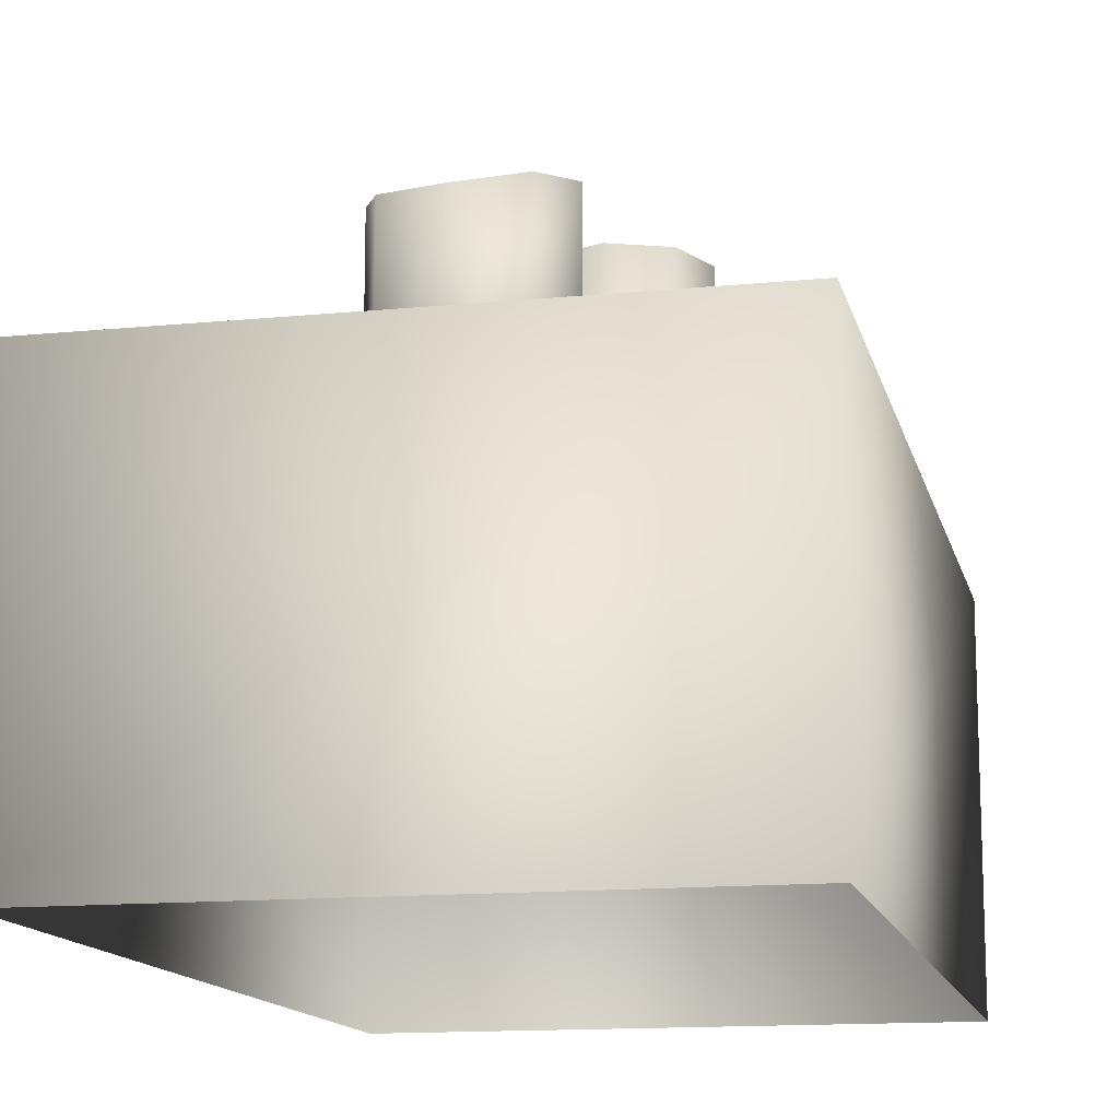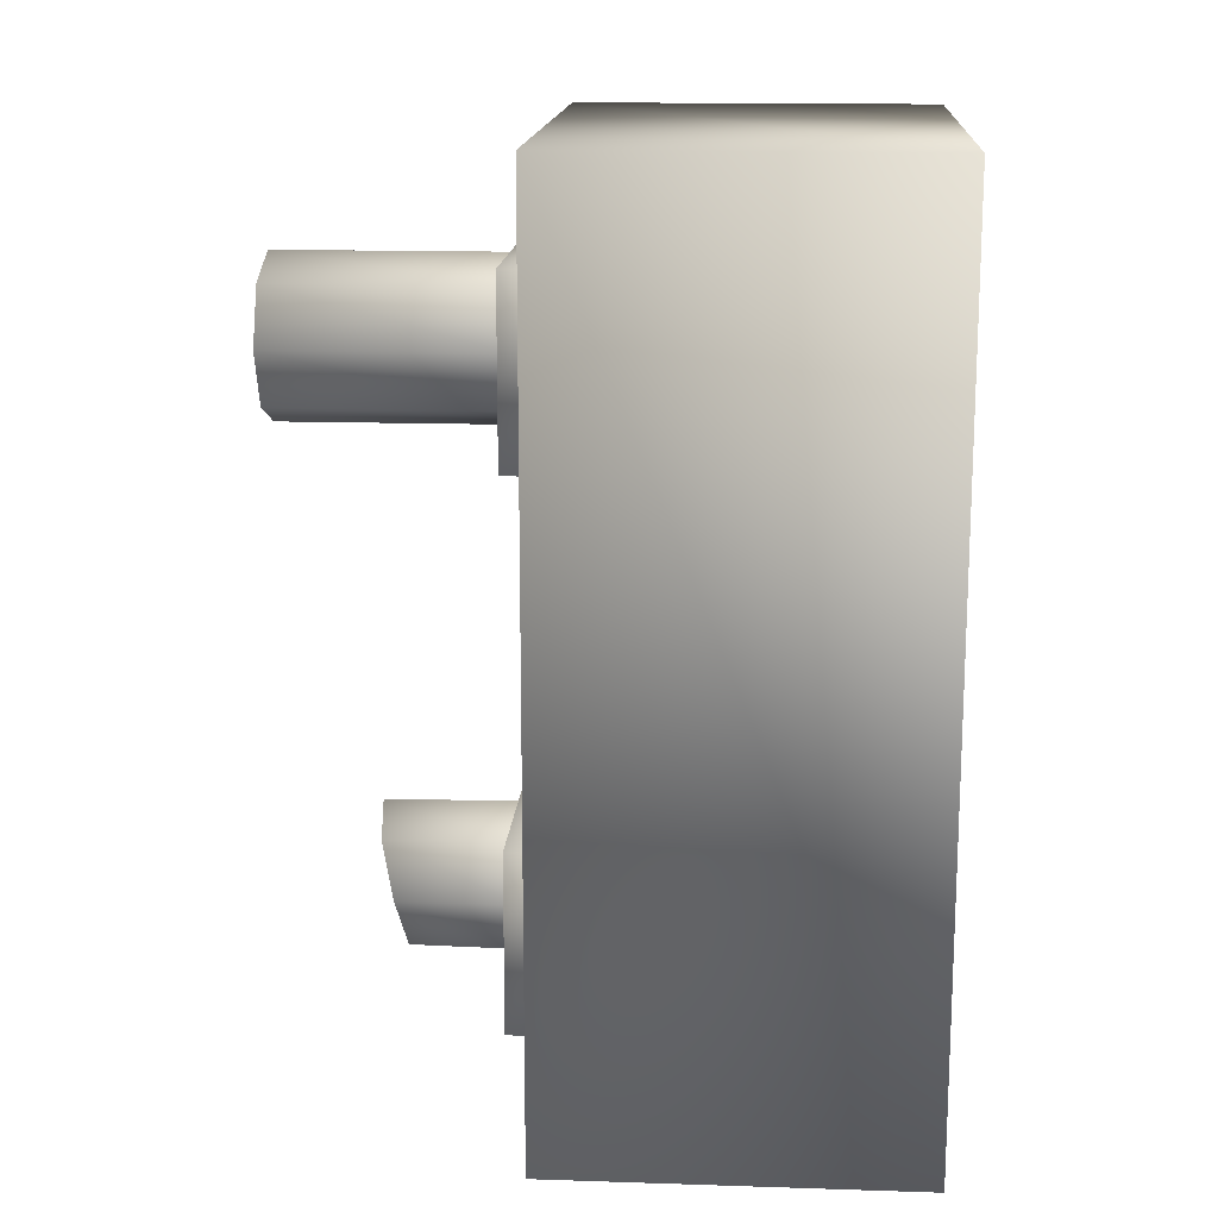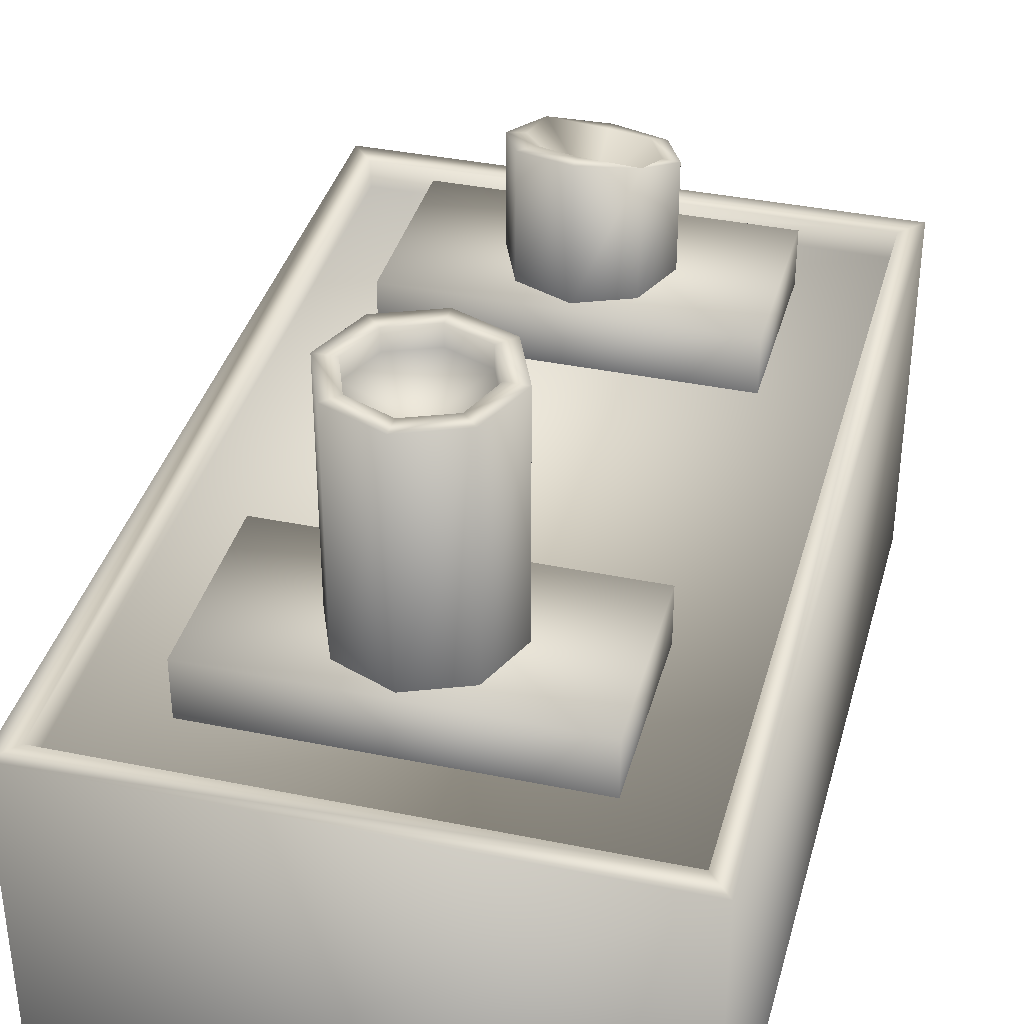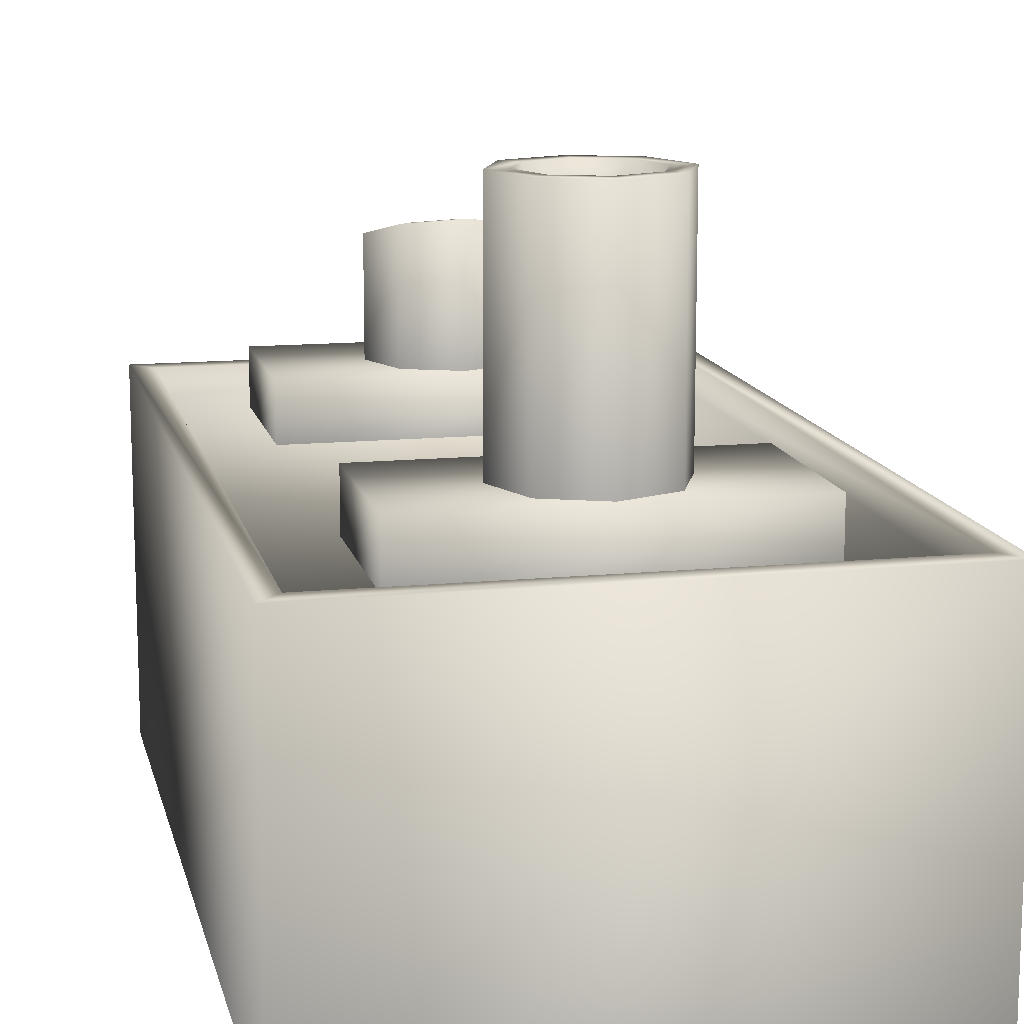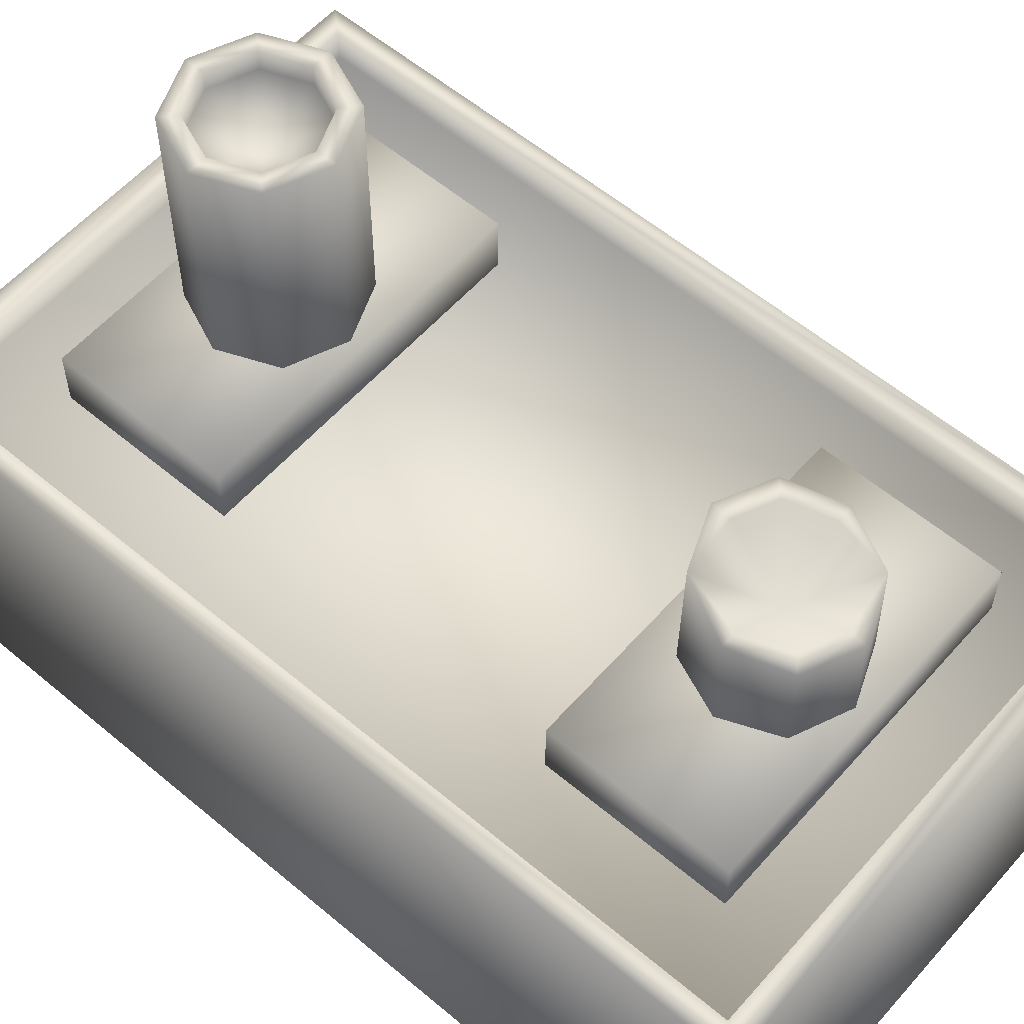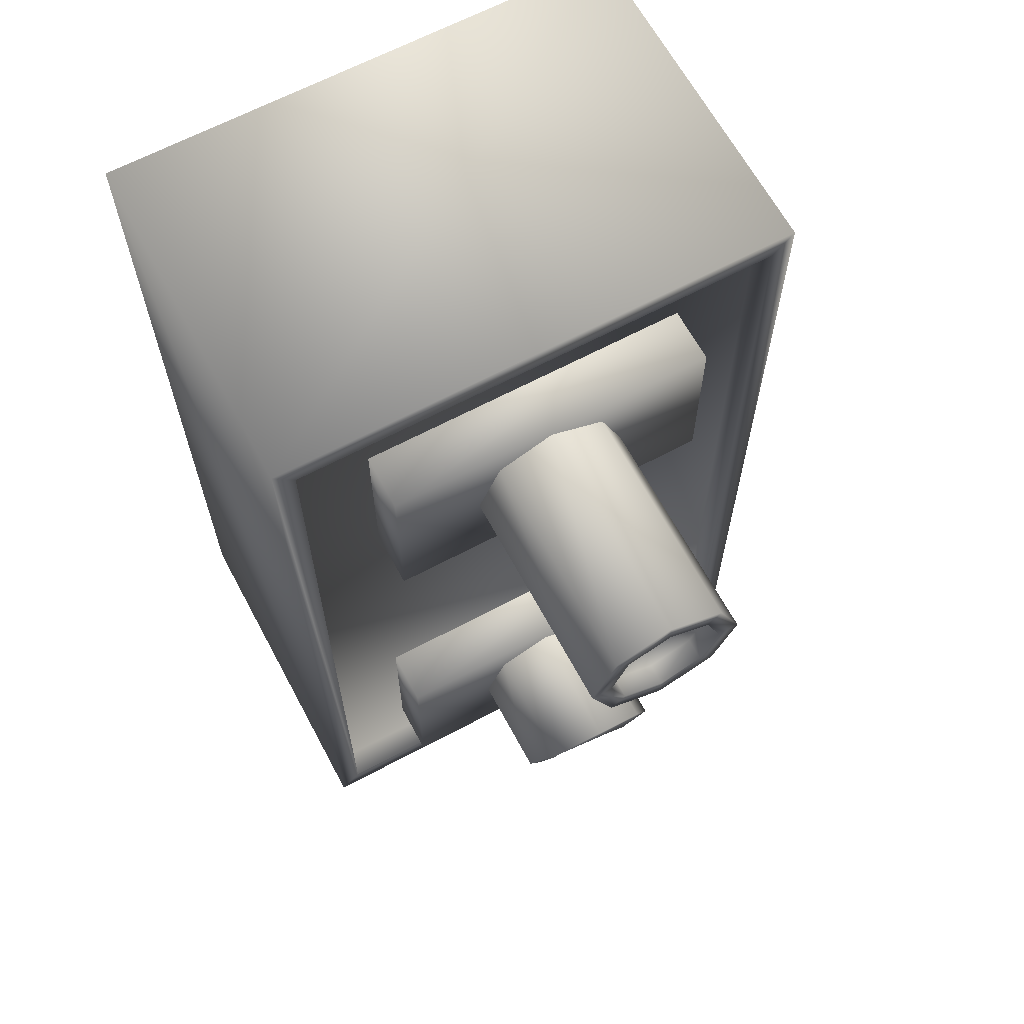
<metadata>
{"format":"obj","ext":"obj","renderer":"f3d","projection":"perspective","resolution":1024,"background":"white","views":[{"elev":-13.6,"azim":-167.4,"up":"+Y"},{"elev":15.3,"azim":-86.1,"up":"+Z"},{"elev":37.4,"azim":14.8,"up":"+Y"},{"elev":13.2,"azim":-12.6,"up":"+Y"},{"elev":58.0,"azim":131.0,"up":"+Y"},{"elev":64.9,"azim":151.8,"up":"+Z"}]}
</metadata>
<code>
g febg_lostcity_001_substation_05
v 1.768 -7.726e-08 2.909
v 1.768 2.383 -2.909
v 1.768 -7.726e-08 -2.909
v 1.768 2.383 2.909
v 1.627 2.383 -2.754
v 1.627 2.383 2.754
v -1.768 2.383 2.909
v -1.627 2.383 2.754
v -1.768 2.383 -2.909
v 1.768 -7.726e-08 -2.909
v -1.768 7.726e-08 -2.909
v -1.627 2.383 -2.754
v 1.627 2.201 -2.754
v -1.627 2.201 -2.754
v 1.627 2.201 2.754
v -1.627 2.201 2.754
v -1.768 7.726e-08 -2.909
v -1.768 2.383 -2.909
v -1.768 2.383 2.909
v -1.768 7.726e-08 2.909
v -1.768 7.726e-08 2.909
v -1.768 2.383 2.909
v 1.768 2.383 2.909
v 1.768 -7.726e-08 2.909
v 1.1 2.569 2.211
v -1.1 2.569 2.211
v -1.1 2.569 1.058
v 1.1 2.569 1.058
v 1.1 2.181 2.211
v 1.1 2.18 1.058
v 1.1 2.18 1.058
v -1.1 2.181 1.058
v -1.1 2.569 2.211
v -1.1 2.181 2.211
v -1.1 2.181 1.058
v -1.1 2.569 1.058
v 1.1 2.569 2.211
v 1.1 2.181 2.211
v -1.1 2.181 2.211
v -1.1 2.569 2.211
v 0.004158 2.54 -1.247
v 0.3566 3.399 -1.405
v 0.3566 2.54 -1.393
v 0.004158 3.439 -1.265
v -0.3483 2.54 -1.393
v -0.3483 3.402 -1.404
v -0.4943 2.54 -1.746
v -0.4943 3.31 -1.746
v -0.3483 2.54 -2.098
v -0.3483 3.246 -2.086
v 0.01022 2.543 2.165
v 0.3756 4.051 2.014
v 0.3756 2.543 2.014
v 0.01022 4.051 2.165
v -0.3552 2.543 2.014
v -0.3552 4.051 2.014
v -0.5065 2.543 1.648
v -0.5065 4.051 1.648
v -0.3552 2.543 1.283
v -0.3552 4.051 1.283
v 0.3756 2.543 2.014
v 0.3756 4.051 2.014
v 0.5269 4.051 1.648
v 0.5269 2.543 1.648
v 0.3756 4.051 1.283
v 0.3756 2.543 1.283
v 0.01022 4.051 1.132
v 0.01022 2.543 1.132
v -0.3552 4.051 1.283
v -0.3552 2.543 1.283
v 0.01022 4.051 1.262
v 0.2813 4.051 1.374
v 0.5269 4.051 1.648
v -0.2609 4.051 1.374
v -0.3552 4.051 1.283
v -0.5065 4.051 1.648
v 0.3936 4.051 1.645
v 0.2866 4.051 1.925
v 0.3756 4.051 2.014
v 0.01022 4.051 2.165
v 0.01022 3.917 1.262
v 0.2813 3.917 1.374
v 0.01022 3.757 1.645
v -0.2609 3.917 1.374
v 0.3936 3.917 1.645
v -0.3732 3.917 1.645
v -0.3732 4.051 1.645
v 0.2866 3.917 1.925
v 0.01022 4.051 2.039
v -0.2661 4.051 1.925
v -0.3552 4.051 2.014
v -0.2661 3.917 1.925
v 0.01022 3.917 2.039
v 1.1 2.569 -1.176
v -1.1 2.569 -1.176
v -1.1 2.569 -2.329
v 1.1 2.569 -2.329
v 1.1 2.181 -1.176
v 1.1 2.18 -2.329
v -1.1 2.569 -2.329
v -1.1 2.181 -2.329
v 1.1 2.18 -2.329
v 1.1 2.569 -2.329
v -1.1 2.569 -1.176
v -1.1 2.181 -1.176
v -1.1 2.181 -2.329
v -1.1 2.569 -2.329
v 1.1 2.569 -1.176
v 1.1 2.181 -1.176
v -1.1 2.181 -1.176
v -1.1 2.569 -1.176
v 0.004158 2.54 -2.244
v -0.3483 3.246 -2.086
v -0.3483 2.54 -2.098
v 0.004158 3.17 -2.229
v 0.3566 2.54 -2.098
v 0.004473 3.192 -2.129
v 0.3566 3.195 -2.088
v 0.5026 2.54 -1.746
v 0.2736 3.227 -2.022
v 0.5026 3.266 -1.746
v 0.3566 2.54 -1.393
v 0.399 3.271 -1.746
v 0.3566 3.399 -1.405
v 0.004158 2.986 -1.746
v 0.2736 3.227 -2.022
v 0.004473 3.192 -2.129
v -0.3483 3.246 -2.086
v 0.004473 3.425 -1.391
v 0.004158 3.439 -1.265
v -0.3483 3.402 -1.404
v -0.2574 3.399 -1.493
v -0.4943 3.31 -1.746
v -0.3777 3.322 -1.746
g febg_lostcity_001_substation_05_0
f 3 2 1
f 2 4 1
f 2 5 4
f 5 6 4
f 4 6 7
f 6 8 7
f 7 8 9
f 9 2 10
f 11 9 10
f 9 12 2
f 12 5 2
f 8 12 9
f 5 13 6
f 12 14 5
f 14 13 5
f 13 15 6
f 6 15 8
f 13 14 15
f 16 14 12
f 8 16 12
f 14 16 15
f 15 16 8
f 19 18 17
f 20 19 17
f 23 22 21
f 24 23 21
f 27 26 25
f 28 27 25
f 25 29 28
f 29 30 28
f 28 31 27
f 31 32 27
f 35 34 33
f 36 35 33
f 39 38 37
f 40 39 37
f 43 42 41
f 42 44 41
f 41 44 45
f 44 46 45
f 45 46 47
f 46 48 47
f 47 48 49
f 48 50 49
f 53 52 51
f 52 54 51
f 51 54 55
f 54 56 55
f 55 56 57
f 56 58 57
f 57 58 59
f 58 60 59
f 63 62 61
f 64 63 61
f 65 63 64
f 66 65 64
f 67 65 66
f 68 67 66
f 69 67 68
f 70 69 68
f 67 71 65
f 71 72 65
f 65 72 73
f 71 67 74
f 67 75 74
f 74 75 76
f 72 77 73
f 77 78 73
f 78 79 73
f 79 78 80
f 71 81 72
f 72 82 77
f 81 82 72
f 82 81 83
f 84 81 71
f 74 84 71
f 83 81 84
f 82 85 77
f 77 85 78
f 85 82 83
f 86 84 74
f 83 84 86
f 87 74 76
f 87 86 74
f 85 88 78
f 83 88 85
f 78 89 80
f 78 88 89
f 90 87 76
f 89 90 80
f 91 90 76
f 90 91 80
f 92 86 87
f 83 86 92
f 90 92 87
f 83 93 88
f 88 93 89
f 83 92 93
f 93 92 90
f 89 93 90
f 96 95 94
f 97 96 94
f 94 98 97
f 98 99 97
f 102 101 100
f 103 102 100
f 106 105 104
f 107 106 104
f 110 109 108
f 111 110 108
f 114 113 112
f 113 115 112
f 112 115 116
f 117 115 113
f 115 118 116
f 118 115 117
f 116 118 119
f 120 118 117
f 118 121 119
f 121 118 120
f 119 121 122
f 123 121 120
f 121 124 122
f 123 124 121
f 123 125 124
f 123 126 125
f 126 127 125
f 125 127 128
f 125 129 124
f 124 129 130
f 130 129 131
f 129 132 131
f 125 132 129
f 131 132 133
f 133 134 128
f 125 128 134
f 132 134 133
f 125 134 132

</code>
